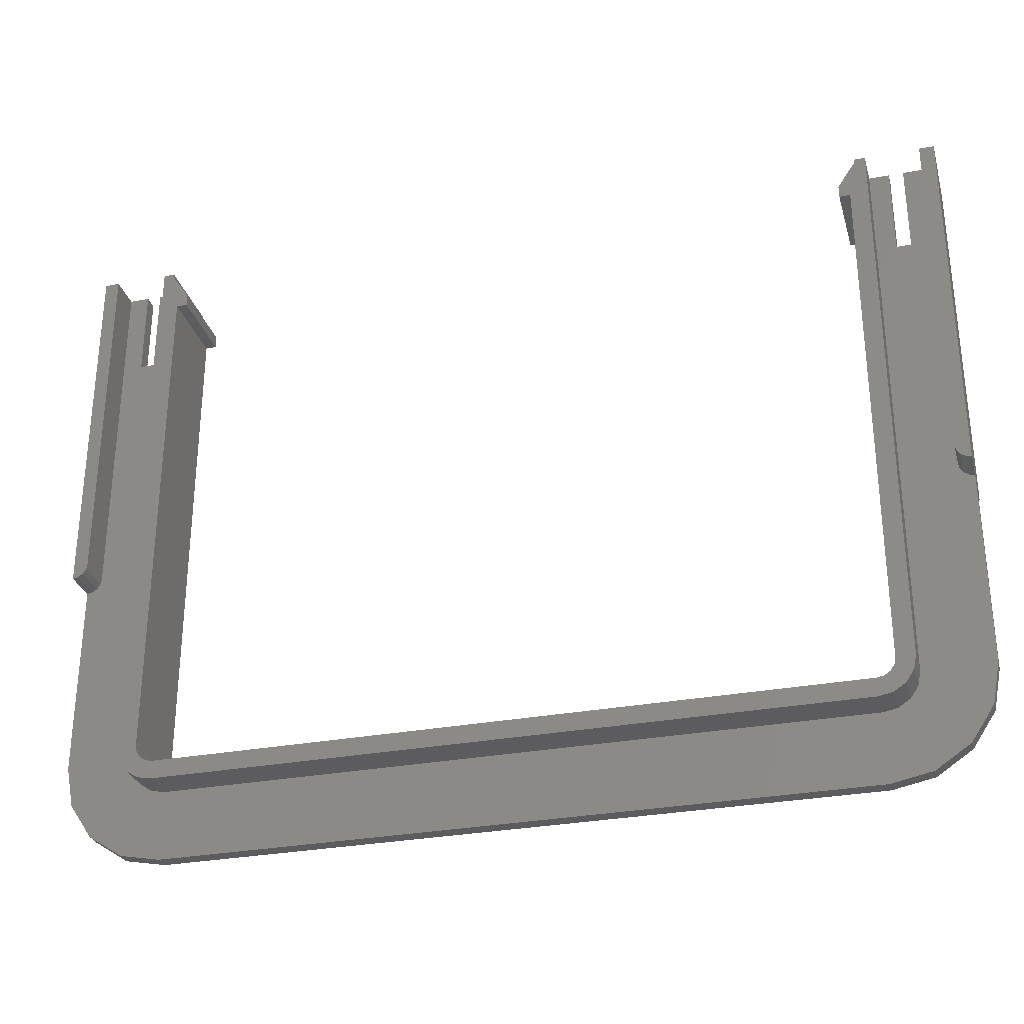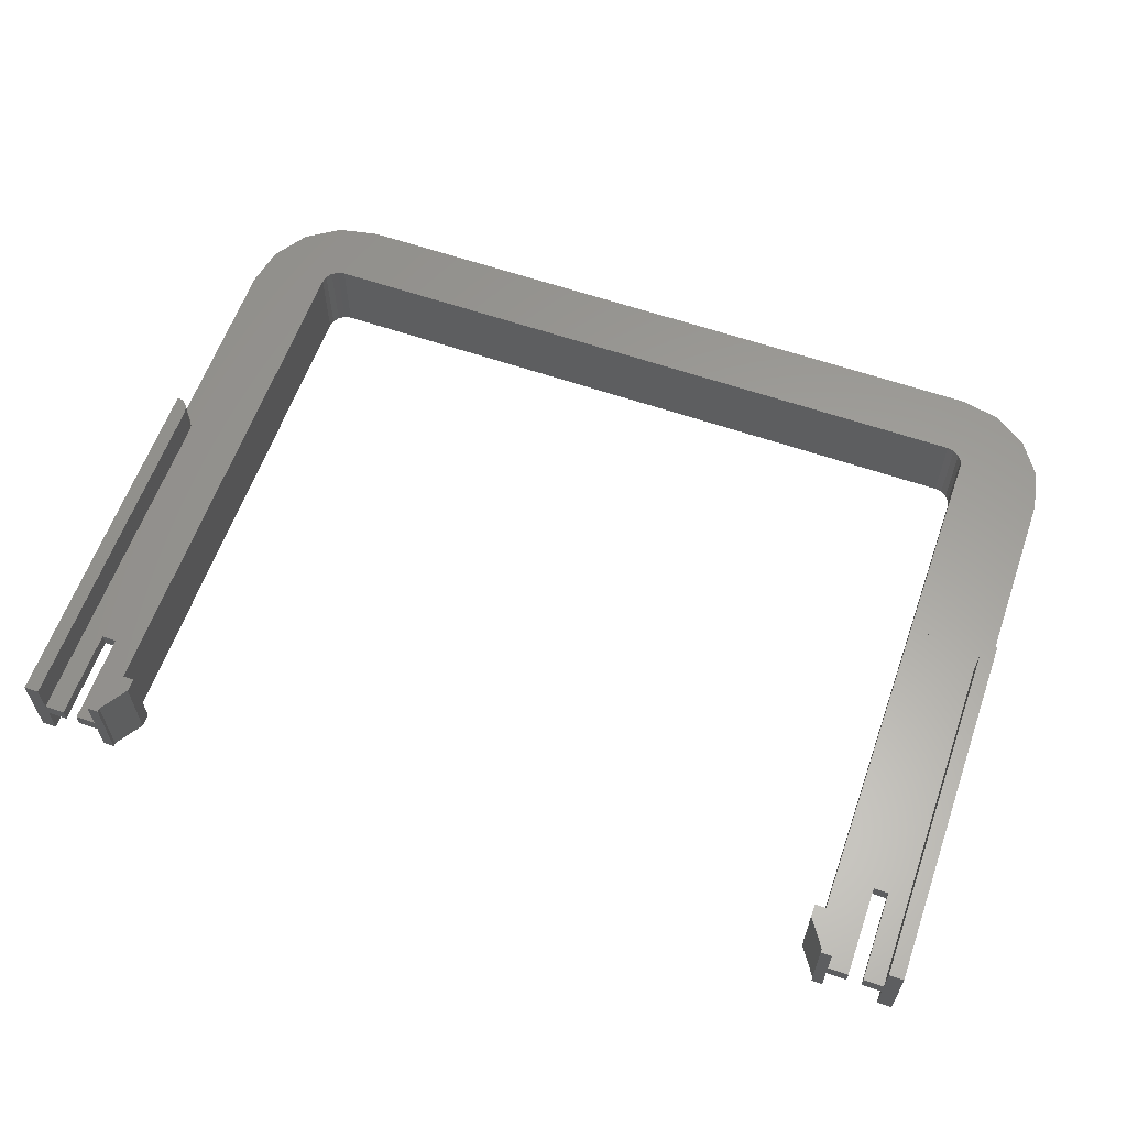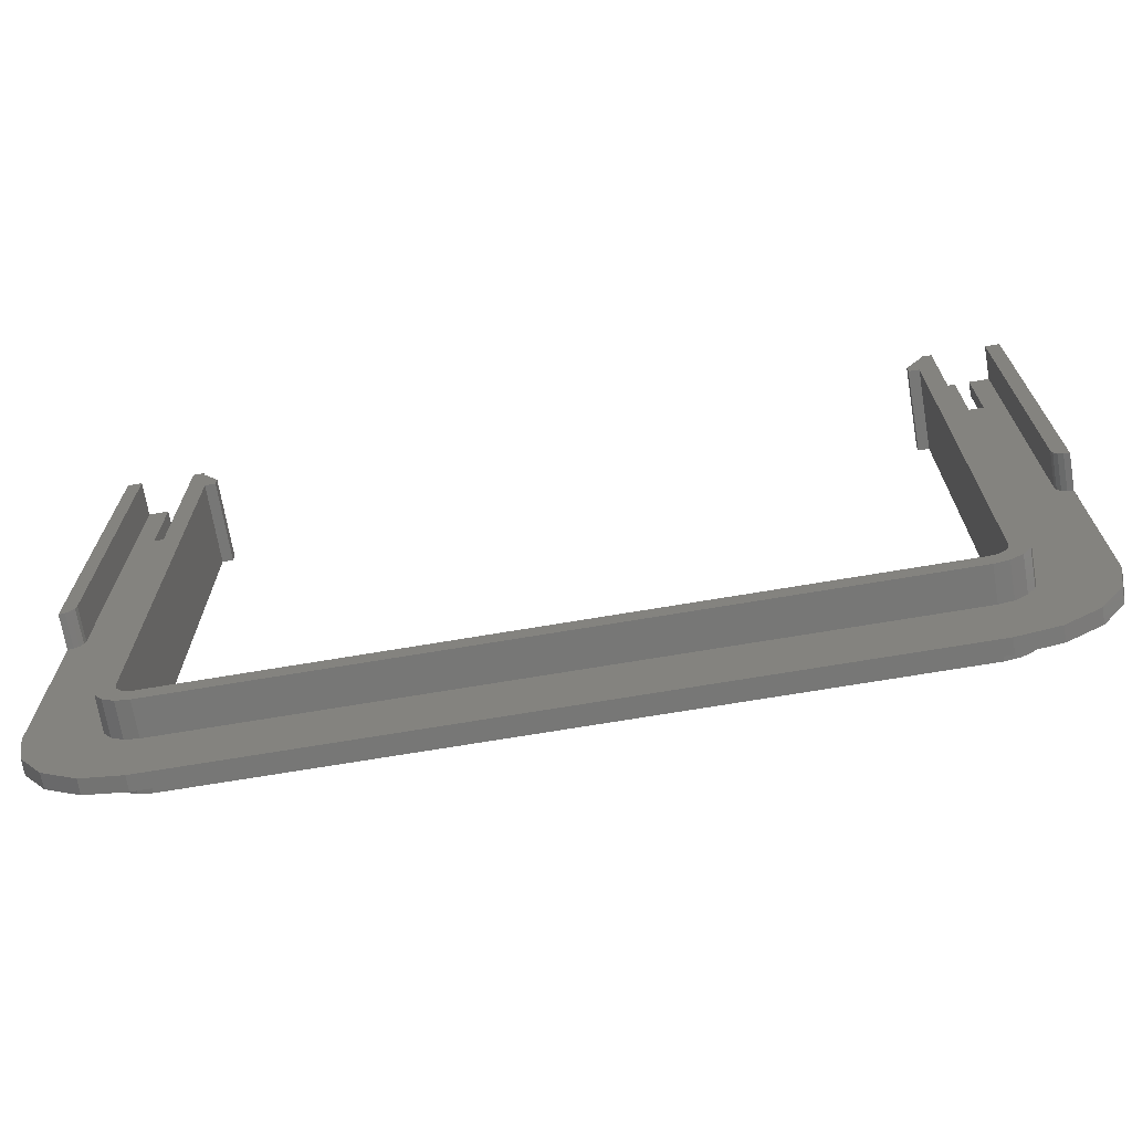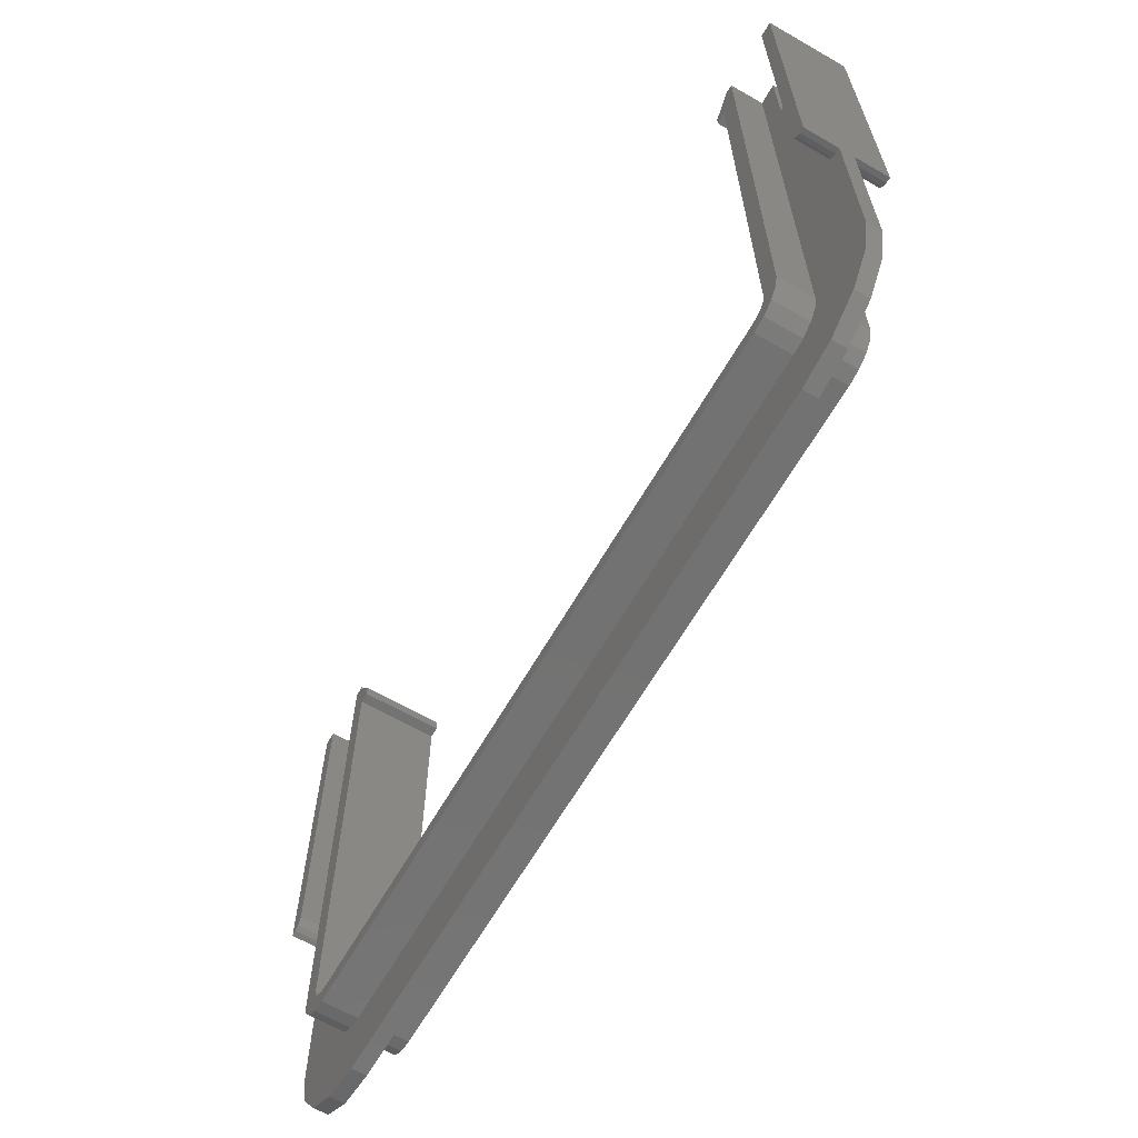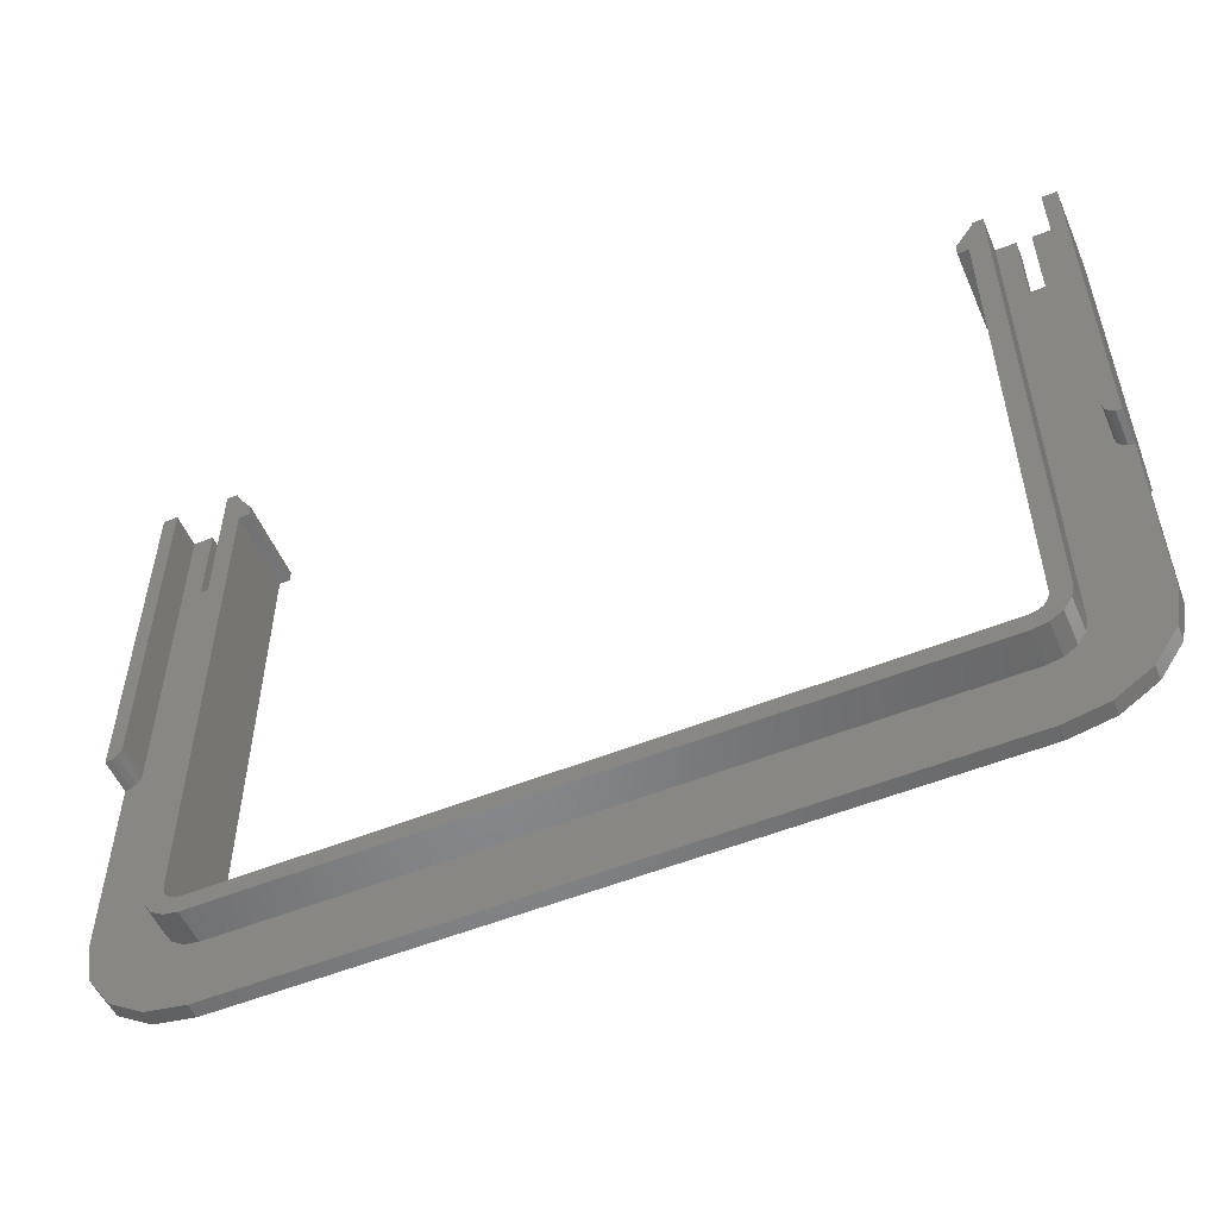
<metadata>
{"format":"stl","ext":"stl","renderer":"f3d","projection":"perspective","resolution":1024,"background":"white","views":[{"elev":-30.1,"azim":15.3,"up":"+Y"},{"elev":61.0,"azim":-160.6,"up":"+Z"},{"elev":-69.8,"azim":-170.4,"up":"+Y"},{"elev":-64.3,"azim":60.0,"up":"+Y"},{"elev":-53.8,"azim":23.2,"up":"+Y"}]}
</metadata>
<code>
# stl→obj: 244 verts, 440 faces
v -4.08 -0.04 0.46
v -4.08 0 0.46
v -4.2 0 0.46
v -4 -0.48 0.46
v 4.08 -0.04 0.46
v 4 -0.48 0.46
v 4.2 0 0.46
v 4.08 0 0.46
v 4.08 -0.04 -0.46
v 4.08 0 -0.46
v 4.2 0 -0.46
v 4 -0.48 -0.46
v -4.08 -0.04 -0.46
v -4 -0.48 -0.46
v -4.2 0 -0.46
v -4.08 0 -0.46
v -4.96 -3.86 0.46
v -4.96 -4.02 0.46
v -4.899 -4.008 0.46
v -4.847 -3.973 0.46
v -4.812 -3.921 0.46
v -4.8 -3.86 0.46
v 4.96 -3.86 0.46
v 4.8 -3.86 0.46
v 4.812 -3.921 0.46
v 4.847 -3.973 0.46
v 4.899 -4.008 0.46
v 4.96 -4.02 0.46
v -4.8 -4.02 0.08
v -4.8 -3.86 0.08
v -4.812 -3.921 0.08
v -4.847 -3.973 0.08
v -4.899 -4.008 0.08
v -4.96 -4.02 0.08
v 4.8 -4.02 0.08
v 4.96 -4.02 0.08
v 4.899 -4.008 0.08
v 4.847 -3.973 0.08
v 4.812 -3.921 0.08
v 4.8 -3.86 0.08
v 4.96 -3.86 -0.46
v 4.96 -4.02 -0.46
v 4.899 -4.008 -0.46
v 4.847 -3.973 -0.46
v 4.812 -3.921 -0.46
v 4.8 -3.86 -0.46
v -4.96 -3.86 -0.46
v -4.8 -3.86 -0.46
v -4.812 -3.921 -0.46
v -4.847 -3.973 -0.46
v -4.899 -4.008 -0.46
v -4.96 -4.02 -0.46
v 4.8 -4.02 -0.08
v 4.8 -3.86 -0.08
v 4.812 -3.921 -0.08
v 4.847 -3.973 -0.08
v 4.899 -4.008 -0.08
v 4.96 -4.02 -0.08
v -4.8 -4.02 -0.08
v -4.96 -4.02 -0.08
v -4.899 -4.008 -0.08
v -4.847 -3.973 -0.08
v -4.812 -3.921 -0.08
v -4.8 -3.86 -0.08
v -4.8 0 0.46
v -4.96 0 0.46
v -4.2 -6.16 0.46
v -4 -6.16 0.46
v -3.88 -0.48 0.46
v -3.88 -0.34 0.46
v -3.8 -6.56 0.46
v 3.8 -6.56 0.46
v 3.8 -6.36 0.46
v -3.8 -6.36 0.46
v 3.88 -0.34 0.46
v 3.88 -0.48 0.46
v 4 -6.16 0.46
v 4.2 -6.16 0.46
v 4.8 0 0.46
v 4.96 0 0.46
v -4.58 -1 0.08
v -4.58 0 0.08
v -4.8 0 0.08
v -4.2 -6.16 0.08
v -4.42 -1 0.08
v -4.2 0 0.08
v -4.42 0 0.08
v -4.96 -6.16 0.08
v -3.8 -7.32 0.08
v 3.8 -7.32 0.08
v 3.8 -6.56 0.08
v -3.8 -6.56 0.08
v 4.2 -6.16 0.08
v 4.96 -6.16 0.08
v 4.2 0 0.08
v 4.42 -1 0.08
v 4.42 0 0.08
v 4.58 -1 0.08
v 4.58 0 0.08
v 4.8 0 0.08
v 4.8 0 -0.46
v 4.96 0 -0.46
v 4.2 -6.16 -0.46
v 4 -6.16 -0.46
v 3.88 -0.48 -0.46
v 3.88 -0.34 -0.46
v 3.8 -6.56 -0.46
v -3.8 -6.56 -0.46
v -3.8 -6.36 -0.46
v 3.8 -6.36 -0.46
v -3.88 -0.34 -0.46
v -3.88 -0.48 -0.46
v -4 -6.16 -0.46
v -4.2 -6.16 -0.46
v -4.8 0 -0.46
v -4.96 0 -0.46
v 4.58 -1 -0.08
v 4.58 0 -0.08
v 4.8 0 -0.08
v 4.2 -6.16 -0.08
v 4.42 -1 -0.08
v 4.2 0 -0.08
v 4.42 0 -0.08
v 4.96 -6.16 -0.08
v 3.8 -7.32 -0.08
v -3.8 -7.32 -0.08
v -3.8 -6.56 -0.08
v 3.8 -6.56 -0.08
v -4.2 -6.16 -0.08
v -4.96 -6.16 -0.08
v -4.2 0 -0.08
v -4.42 -1 -0.08
v -4.42 0 -0.08
v -4.58 -1 -0.08
v -4.58 0 -0.08
v -4.8 0 -0.08
v -4.17 -6.313 0.46
v -3.985 -6.237 0.46
v -4.083 -6.443 0.46
v -3.941 -6.301 0.46
v -3.953 -6.53 0.46
v -3.877 -6.345 0.46
v 3.953 -6.53 0.46
v 3.877 -6.345 0.46
v 4.083 -6.443 0.46
v 3.941 -6.301 0.46
v 4.17 -6.313 0.46
v 3.985 -6.237 0.46
v -4.6 -6.16 0.08
v -4.539 -6.466 0.08
v -4.17 -6.313 0.08
v -4.366 -6.726 0.08
v -4.083 -6.443 0.08
v -4.106 -6.899 0.08
v -3.953 -6.53 0.08
v -3.8 -6.96 0.08
v -4.76 -6.16 0.08
v -4.687 -6.527 0.08
v -4.479 -6.839 0.08
v -4.167 -7.047 0.08
v -3.8 -7.12 0.08
v -4.92 -6.16 0.08
v -4.835 -6.589 0.08
v -4.592 -6.952 0.08
v -4.229 -7.195 0.08
v -3.8 -7.28 0.08
v -4.872 -6.604 0.08
v -4.62 -6.98 0.08
v -4.244 -7.232 0.08
v 3.8 -6.96 0.08
v 4.106 -6.899 0.08
v 3.953 -6.53 0.08
v 4.366 -6.726 0.08
v 4.083 -6.443 0.08
v 4.539 -6.466 0.08
v 4.17 -6.313 0.08
v 4.6 -6.16 0.08
v 3.8 -7.12 0.08
v 4.167 -7.047 0.08
v 4.479 -6.839 0.08
v 4.687 -6.527 0.08
v 4.76 -6.16 0.08
v 3.8 -7.28 0.08
v 4.229 -7.195 0.08
v 4.592 -6.952 0.08
v 4.835 -6.589 0.08
v 4.92 -6.16 0.08
v 4.244 -7.232 0.08
v 4.62 -6.98 0.08
v 4.872 -6.604 0.08
v 4.17 -6.313 -0.46
v 3.985 -6.237 -0.46
v 4.083 -6.443 -0.46
v 3.941 -6.301 -0.46
v 3.953 -6.53 -0.46
v 3.877 -6.345 -0.46
v -3.953 -6.53 -0.46
v -3.877 -6.345 -0.46
v -4.083 -6.443 -0.46
v -3.941 -6.301 -0.46
v -4.17 -6.313 -0.46
v -3.985 -6.237 -0.46
v 4.6 -6.16 -0.08
v 4.539 -6.466 -0.08
v 4.17 -6.313 -0.08
v 4.366 -6.726 -0.08
v 4.083 -6.443 -0.08
v 4.106 -6.899 -0.08
v 3.953 -6.53 -0.08
v 3.8 -6.96 -0.08
v 4.76 -6.16 -0.08
v 4.687 -6.527 -0.08
v 4.479 -6.839 -0.08
v 4.167 -7.047 -0.08
v 3.8 -7.12 -0.08
v 4.92 -6.16 -0.08
v 4.835 -6.589 -0.08
v 4.592 -6.952 -0.08
v 4.229 -7.195 -0.08
v 3.8 -7.28 -0.08
v 4.872 -6.604 -0.08
v 4.62 -6.98 -0.08
v 4.244 -7.232 -0.08
v -3.8 -6.96 -0.08
v -4.106 -6.899 -0.08
v -3.953 -6.53 -0.08
v -4.366 -6.726 -0.08
v -4.083 -6.443 -0.08
v -4.539 -6.466 -0.08
v -4.17 -6.313 -0.08
v -4.6 -6.16 -0.08
v -3.8 -7.12 -0.08
v -4.167 -7.047 -0.08
v -4.479 -6.839 -0.08
v -4.687 -6.527 -0.08
v -4.76 -6.16 -0.08
v -3.8 -7.28 -0.08
v -4.229 -7.195 -0.08
v -4.592 -6.952 -0.08
v -4.835 -6.589 -0.08
v -4.92 -6.16 -0.08
v -4.244 -7.232 -0.08
v -4.62 -6.98 -0.08
v -4.872 -6.604 -0.08
f 1 2 3
f 4 1 3
f 5 6 7
f 8 5 7
f 9 10 11
f 12 9 11
f 13 14 15
f 16 13 15
f 17 18 19
f 17 19 20
f 17 20 21
f 17 21 22
f 23 24 25
f 23 25 26
f 23 26 27
f 23 27 28
f 29 30 31
f 29 31 32
f 29 32 33
f 29 33 34
f 35 36 37
f 35 37 38
f 35 38 39
f 35 39 40
f 41 42 43
f 41 43 44
f 41 44 45
f 41 45 46
f 47 48 49
f 47 49 50
f 47 50 51
f 47 51 52
f 53 54 55
f 53 55 56
f 53 56 57
f 53 57 58
f 59 60 61
f 59 61 62
f 59 62 63
f 59 63 64
f 17 22 65
f 17 65 66
f 67 68 4
f 67 4 3
f 4 69 70
f 4 70 1
f 71 72 73
f 71 73 74
f 75 76 6
f 75 6 5
f 6 77 78
f 6 78 7
f 79 24 23
f 79 23 80
f 29 81 82
f 29 82 83
f 29 84 85
f 29 85 81
f 85 84 86
f 85 86 87
f 88 84 29
f 88 29 34
f 89 90 91
f 89 91 92
f 35 93 94
f 35 94 36
f 95 93 96
f 95 96 97
f 96 93 35
f 96 35 98
f 99 98 35
f 99 35 100
f 41 46 101
f 41 101 102
f 103 104 12
f 103 12 11
f 12 105 106
f 12 106 9
f 107 108 109
f 107 109 110
f 111 112 14
f 111 14 13
f 14 113 114
f 14 114 15
f 115 48 47
f 115 47 116
f 53 117 118
f 53 118 119
f 53 120 121
f 53 121 117
f 121 120 122
f 121 122 123
f 124 120 53
f 124 53 58
f 125 126 127
f 125 127 128
f 59 129 130
f 59 130 60
f 131 129 132
f 131 132 133
f 132 129 59
f 132 59 134
f 135 134 59
f 135 59 136
f 66 65 115
f 66 115 116
f 83 82 135
f 83 135 136
f 81 85 132
f 81 132 134
f 87 86 131
f 87 131 133
f 3 2 16
f 3 16 15
f 1 70 111
f 1 111 13
f 74 73 110
f 74 110 109
f 75 5 9
f 75 9 106
f 8 7 11
f 8 11 10
f 95 97 123
f 95 123 122
f 96 98 117
f 96 117 121
f 99 100 119
f 99 119 118
f 79 80 102
f 79 102 101
f 14 112 69
f 14 69 4
f 105 12 6
f 105 6 76
f 92 91 72
f 92 72 71
f 126 125 90
f 126 90 89
f 108 107 128
f 108 128 127
f 52 18 66
f 52 66 116
f 130 88 34
f 130 34 60
f 132 85 87
f 132 87 133
f 114 129 131
f 114 131 15
f 84 67 3
f 84 3 86
f 105 76 75
f 105 75 106
f 104 77 6
f 104 6 12
f 9 5 8
f 9 8 10
f 117 98 99
f 117 99 118
f 46 54 119
f 46 119 101
f 40 24 79
f 40 79 100
f 28 42 102
f 28 102 80
f 94 124 58
f 94 58 36
f 96 121 123
f 96 123 97
f 78 93 95
f 78 95 7
f 120 103 11
f 120 11 122
f 69 112 111
f 69 111 70
f 68 113 14
f 68 14 4
f 1 13 16
f 1 16 2
f 81 134 135
f 81 135 82
f 22 30 83
f 22 83 65
f 64 48 115
f 64 115 136
f 68 67 137
f 68 137 138
f 138 137 139
f 138 139 140
f 140 139 141
f 140 141 142
f 142 141 71
f 142 71 74
f 73 72 143
f 73 143 144
f 144 143 145
f 144 145 146
f 146 145 147
f 146 147 148
f 148 147 78
f 148 78 77
f 84 149 150
f 84 150 151
f 151 150 152
f 151 152 153
f 153 152 154
f 153 154 155
f 155 154 156
f 155 156 92
f 149 157 158
f 149 158 150
f 150 158 159
f 150 159 152
f 152 159 160
f 152 160 154
f 154 160 161
f 154 161 156
f 157 162 163
f 157 163 158
f 158 163 164
f 158 164 159
f 159 164 165
f 159 165 160
f 160 165 166
f 160 166 161
f 162 88 167
f 162 167 163
f 163 167 168
f 163 168 164
f 164 168 169
f 164 169 165
f 165 169 89
f 165 89 166
f 91 170 171
f 91 171 172
f 172 171 173
f 172 173 174
f 174 173 175
f 174 175 176
f 176 175 177
f 176 177 93
f 170 178 179
f 170 179 171
f 171 179 180
f 171 180 173
f 173 180 181
f 173 181 175
f 175 181 182
f 175 182 177
f 178 183 184
f 178 184 179
f 179 184 185
f 179 185 180
f 180 185 186
f 180 186 181
f 181 186 187
f 181 187 182
f 183 90 188
f 183 188 184
f 184 188 189
f 184 189 185
f 185 189 190
f 185 190 186
f 186 190 94
f 186 94 187
f 104 103 191
f 104 191 192
f 192 191 193
f 192 193 194
f 194 193 195
f 194 195 196
f 196 195 107
f 196 107 110
f 109 108 197
f 109 197 198
f 198 197 199
f 198 199 200
f 200 199 201
f 200 201 202
f 202 201 114
f 202 114 113
f 120 203 204
f 120 204 205
f 205 204 206
f 205 206 207
f 207 206 208
f 207 208 209
f 209 208 210
f 209 210 128
f 203 211 212
f 203 212 204
f 204 212 213
f 204 213 206
f 206 213 214
f 206 214 208
f 208 214 215
f 208 215 210
f 211 216 217
f 211 217 212
f 212 217 218
f 212 218 213
f 213 218 219
f 213 219 214
f 214 219 220
f 214 220 215
f 216 124 221
f 216 221 217
f 217 221 222
f 217 222 218
f 218 222 223
f 218 223 219
f 219 223 125
f 219 125 220
f 127 224 225
f 127 225 226
f 226 225 227
f 226 227 228
f 228 227 229
f 228 229 230
f 230 229 231
f 230 231 129
f 224 232 233
f 224 233 225
f 225 233 234
f 225 234 227
f 227 234 235
f 227 235 229
f 229 235 236
f 229 236 231
f 232 237 238
f 232 238 233
f 233 238 239
f 233 239 234
f 234 239 240
f 234 240 235
f 235 240 241
f 235 241 236
f 237 126 242
f 237 242 238
f 238 242 243
f 238 243 239
f 239 243 244
f 239 244 240
f 240 244 130
f 240 130 241
f 18 34 33
f 18 33 19
f 19 33 32
f 19 32 20
f 20 32 31
f 20 31 21
f 21 31 30
f 21 30 22
f 60 52 51
f 60 51 61
f 61 51 50
f 61 50 62
f 62 50 49
f 62 49 63
f 63 49 48
f 63 48 64
f 74 109 198
f 74 198 142
f 142 198 200
f 142 200 140
f 140 200 202
f 140 202 138
f 138 202 113
f 138 113 68
f 67 84 151
f 67 151 137
f 137 151 153
f 137 153 139
f 139 153 155
f 139 155 141
f 141 155 92
f 141 92 71
f 129 114 201
f 129 201 230
f 230 201 199
f 230 199 228
f 228 199 197
f 228 197 226
f 226 197 108
f 226 108 127
f 88 130 244
f 88 244 167
f 167 244 243
f 167 243 168
f 168 243 242
f 168 242 169
f 169 242 126
f 169 126 89
f 90 125 223
f 90 223 188
f 188 223 222
f 188 222 189
f 189 222 221
f 189 221 190
f 190 221 124
f 190 124 94
f 128 107 195
f 128 195 209
f 209 195 193
f 209 193 207
f 207 193 191
f 207 191 205
f 205 191 103
f 205 103 120
f 72 91 172
f 72 172 143
f 143 172 174
f 143 174 145
f 145 174 176
f 145 176 147
f 147 176 93
f 147 93 78
f 77 104 192
f 77 192 148
f 148 192 194
f 148 194 146
f 146 194 196
f 146 196 144
f 144 196 110
f 144 110 73
f 54 46 45
f 54 45 55
f 55 45 44
f 55 44 56
f 56 44 43
f 56 43 57
f 57 43 42
f 57 42 58
f 24 40 39
f 24 39 25
f 25 39 38
f 25 38 26
f 26 38 37
f 26 37 27
f 27 37 36
f 27 36 28

</code>
